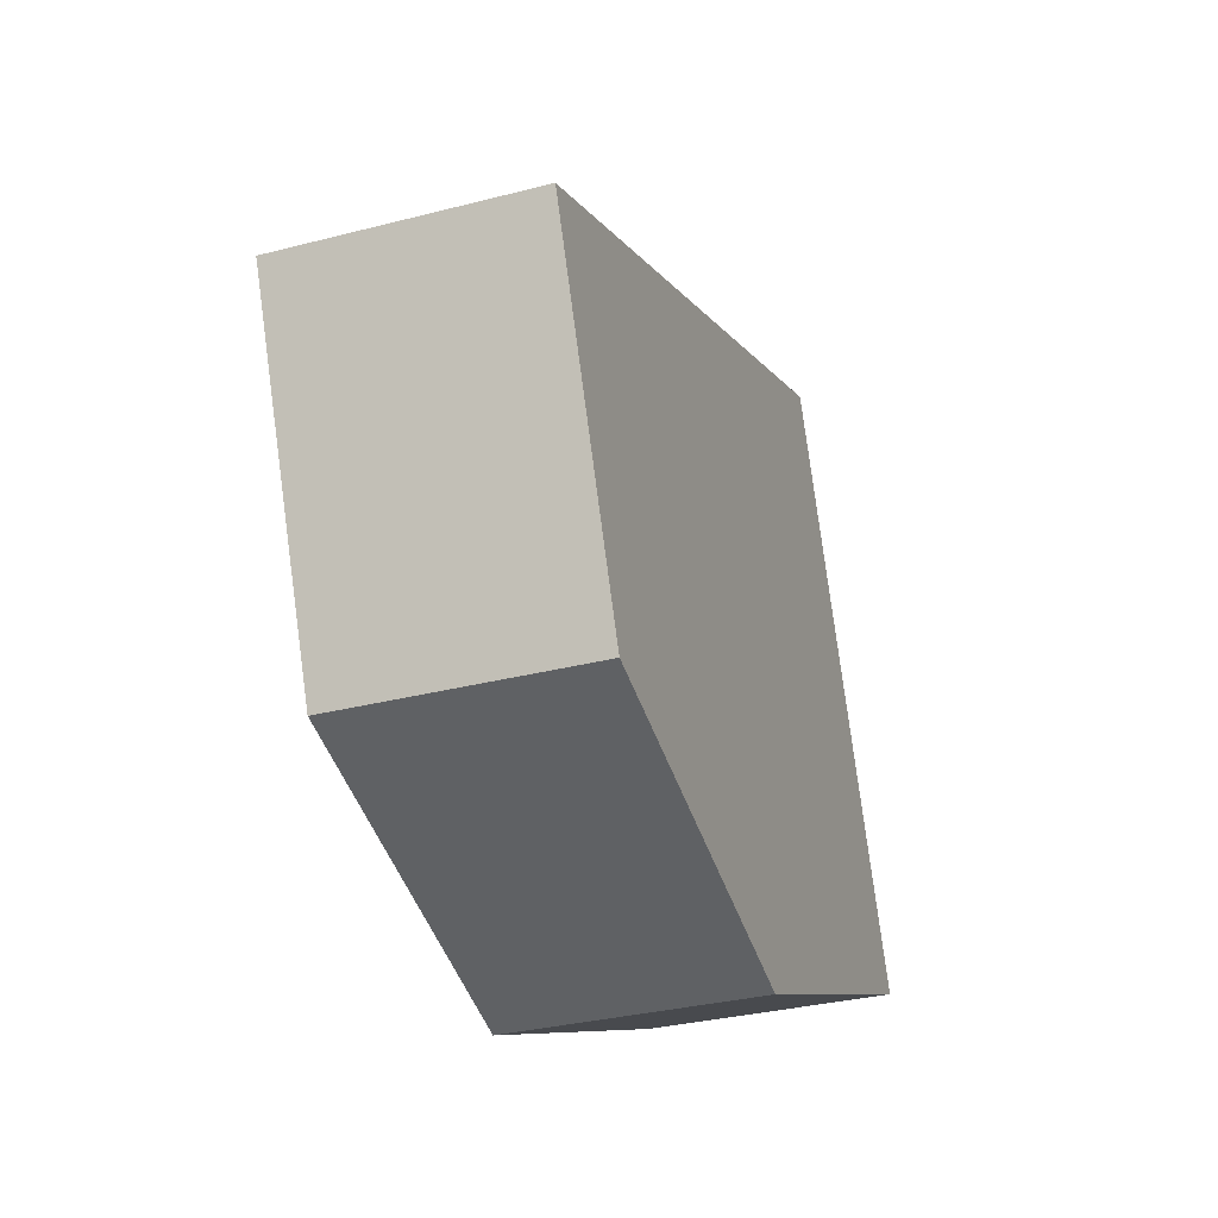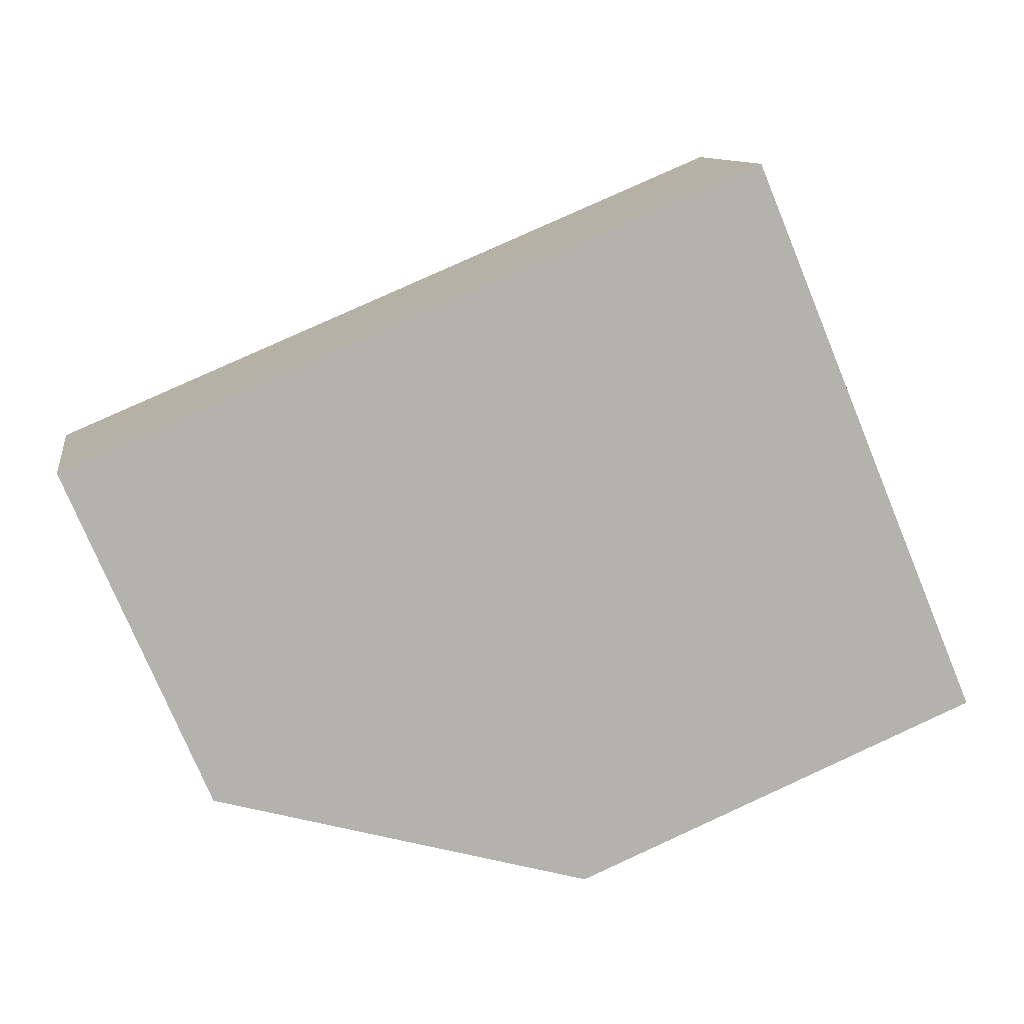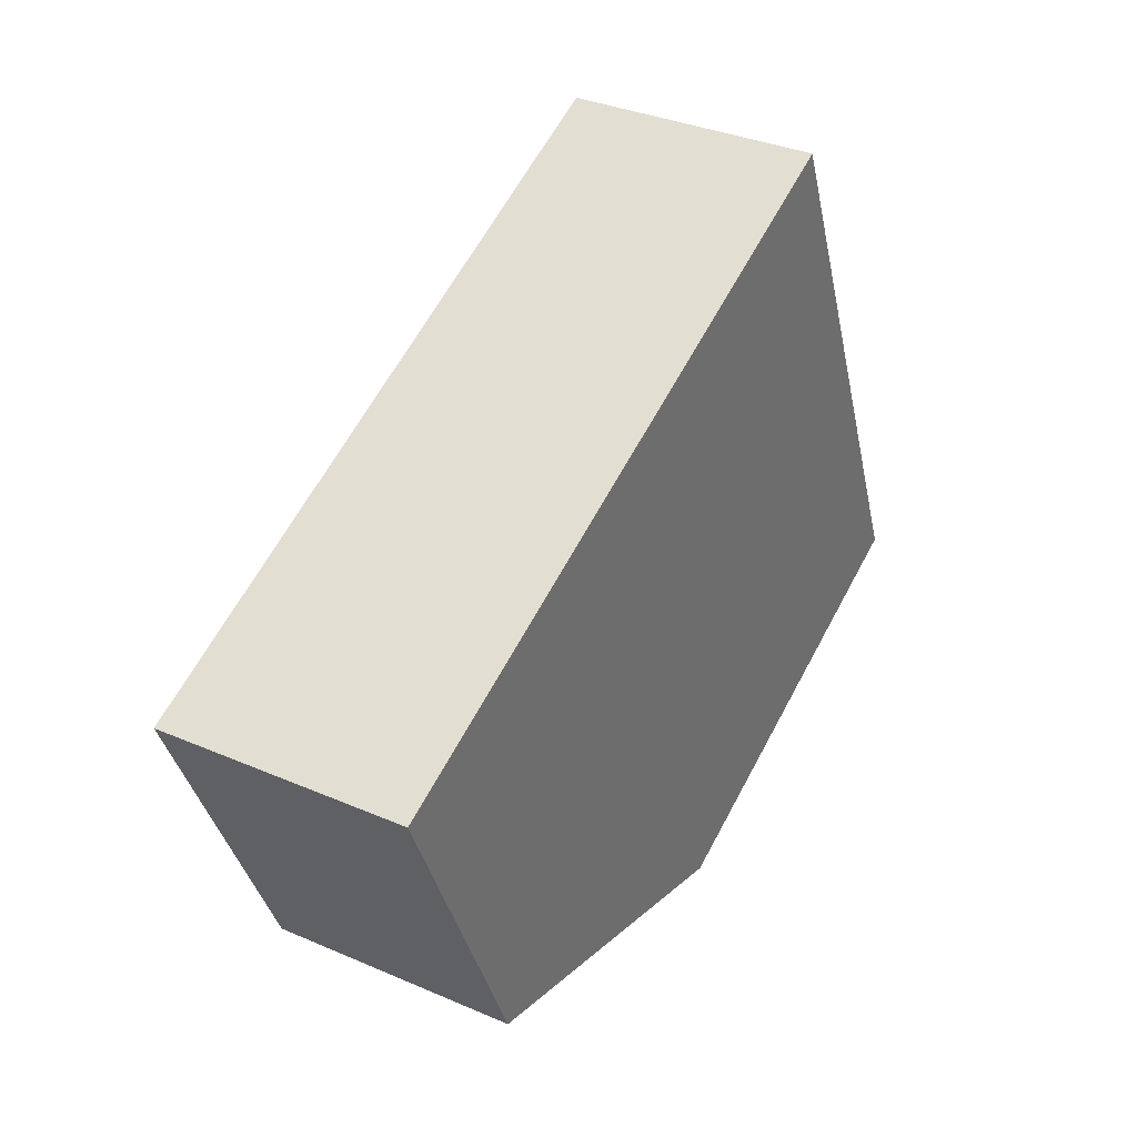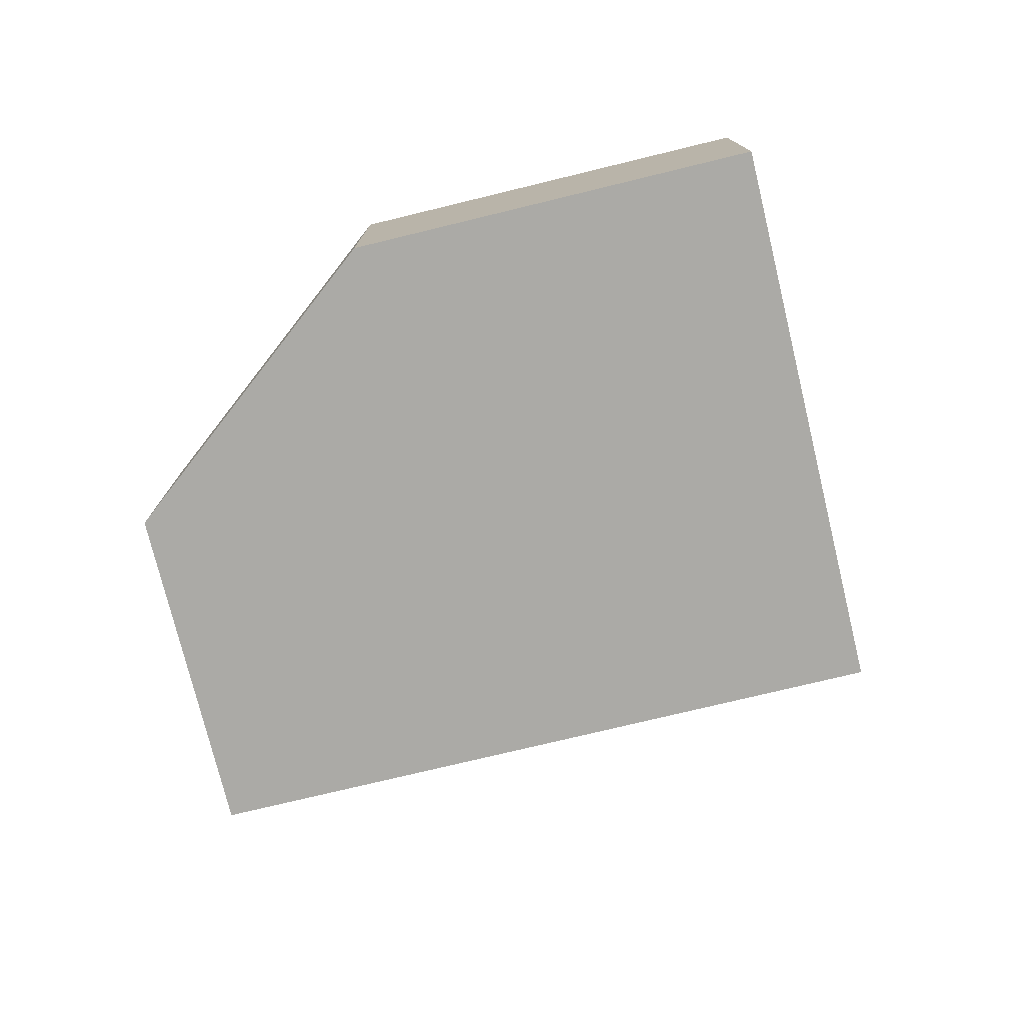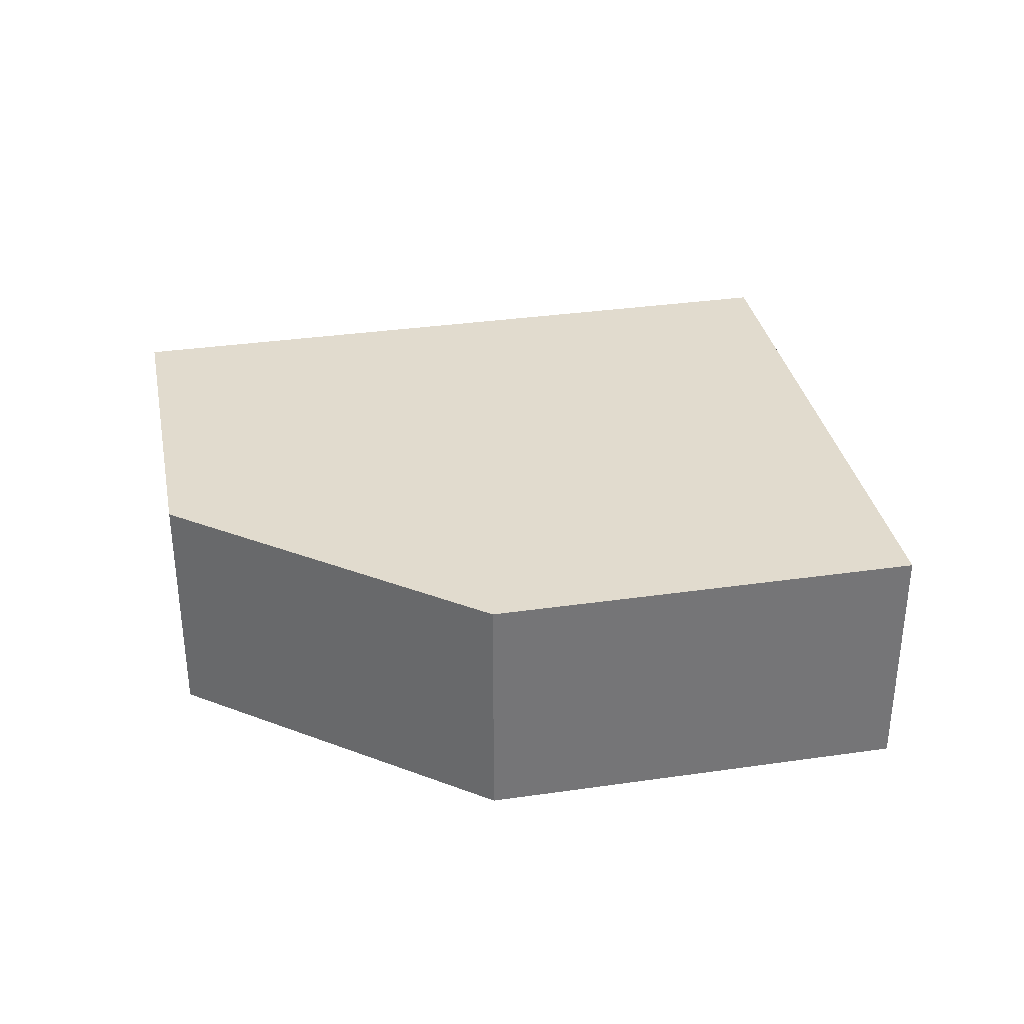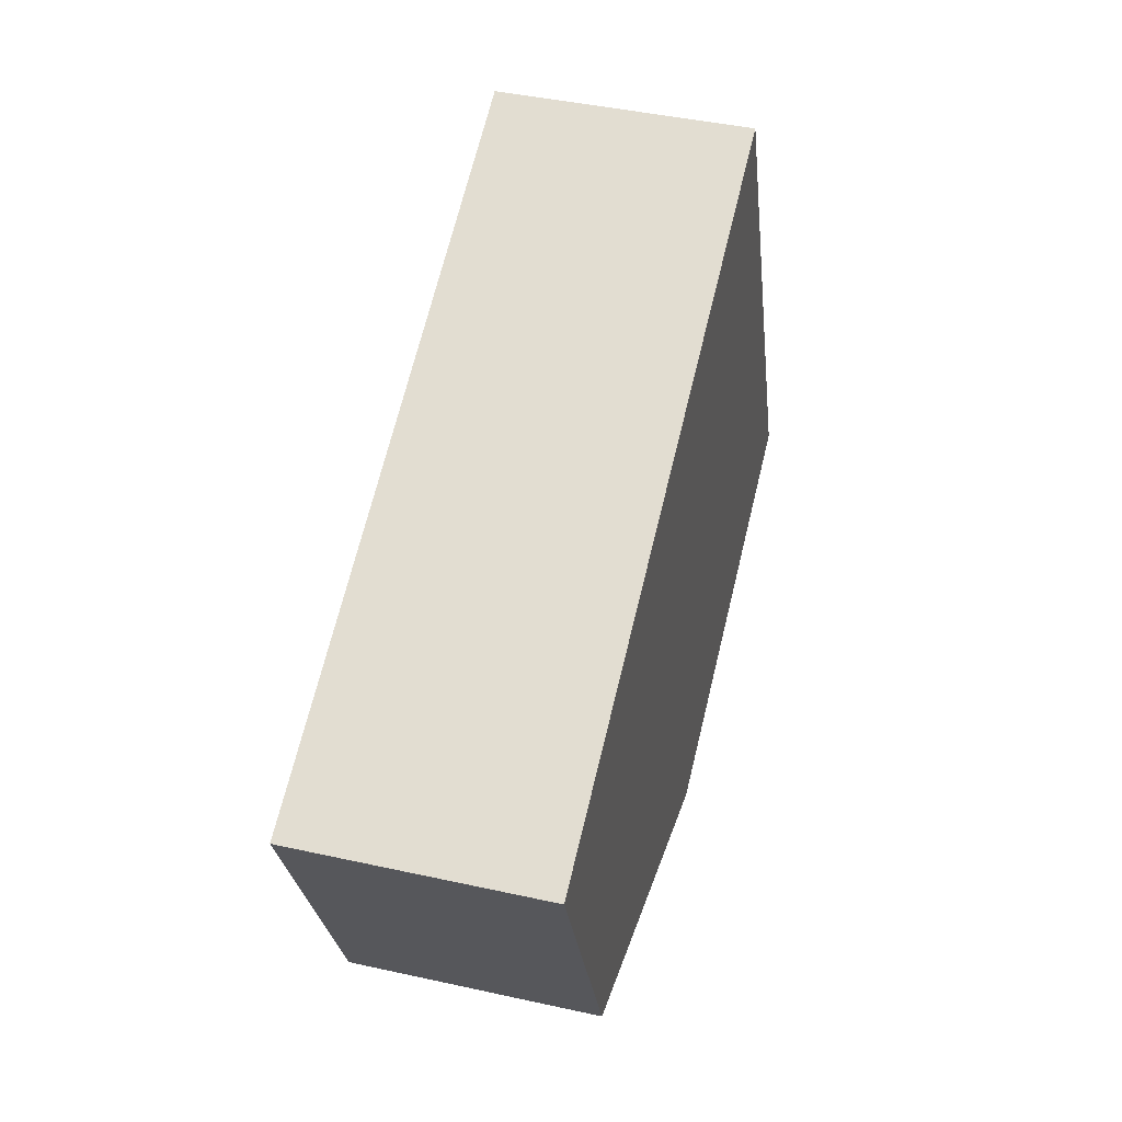
<metadata>
{"format":"obj","ext":"obj","renderer":"f3d","projection":"perspective","resolution":1024,"background":"white","views":[{"elev":-32.4,"azim":109.8,"up":"+Z"},{"elev":10.7,"azim":170.8,"up":"+Z"},{"elev":34.6,"azim":120.1,"up":"+Z"},{"elev":-75.8,"azim":-143.6,"up":"+Y"},{"elev":33.8,"azim":-168.3,"up":"+Y"},{"elev":43.2,"azim":104.7,"up":"+Z"}]}
</metadata>
<code>
v  9.956 3.146 -0.84
v  2.969 3.146 7.097
v  11.74 3.146 3.41
v  5.16 3.146 -2.168
v  0 3.146 1.926e-16
v  11.74 -2.088e-16 3.41
v  9.956 5.144e-17 -0.84
v  5.16 1.328e-16 -2.168
v  0 0 0
v  2.969 -4.346e-16 7.097
g defaultobject
f 1 2 3
f 2 1 4
f 2 4 5
f 6 1 3
f 1 6 7
f 7 4 1
f 4 7 8
f 8 5 4
f 5 8 9
f 9 2 5
f 2 9 10
f 10 3 2
f 3 10 6
f 10 7 6
f 7 10 8
f 8 10 9

</code>
